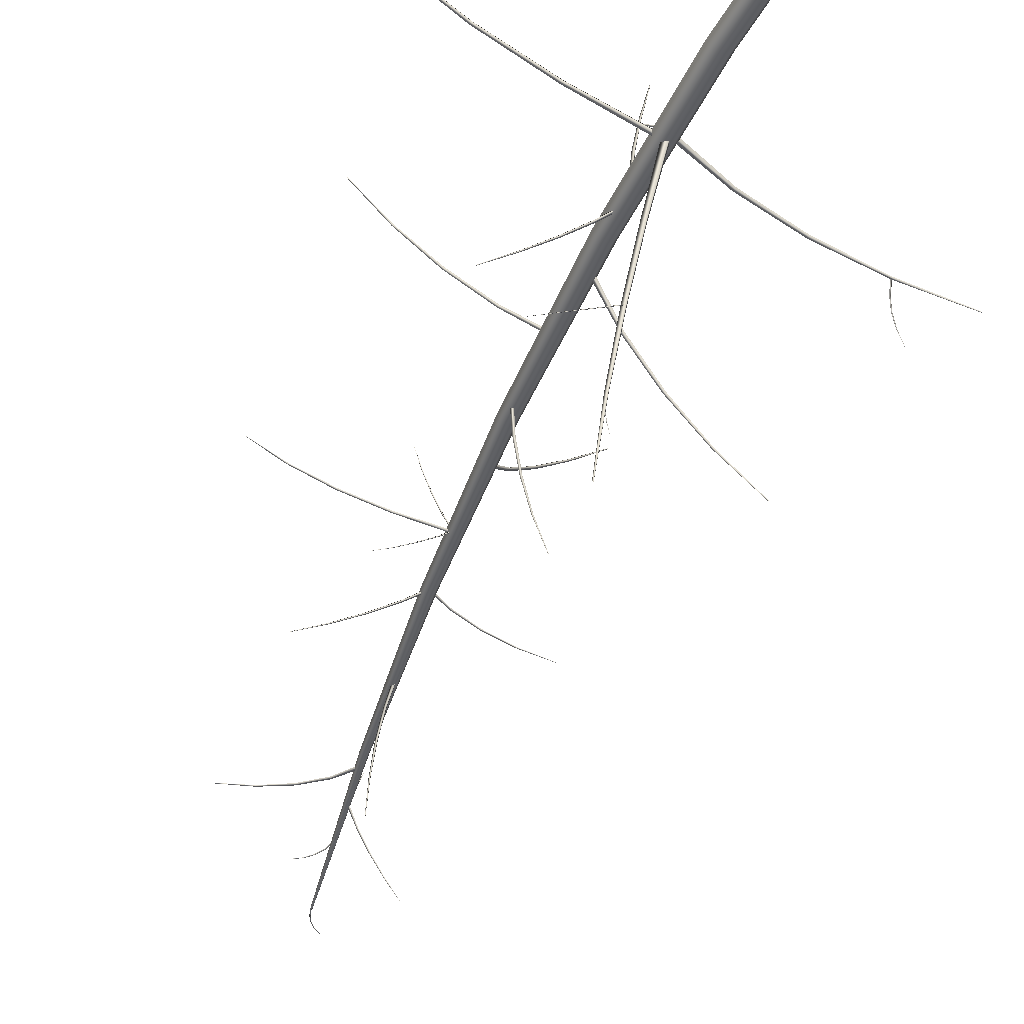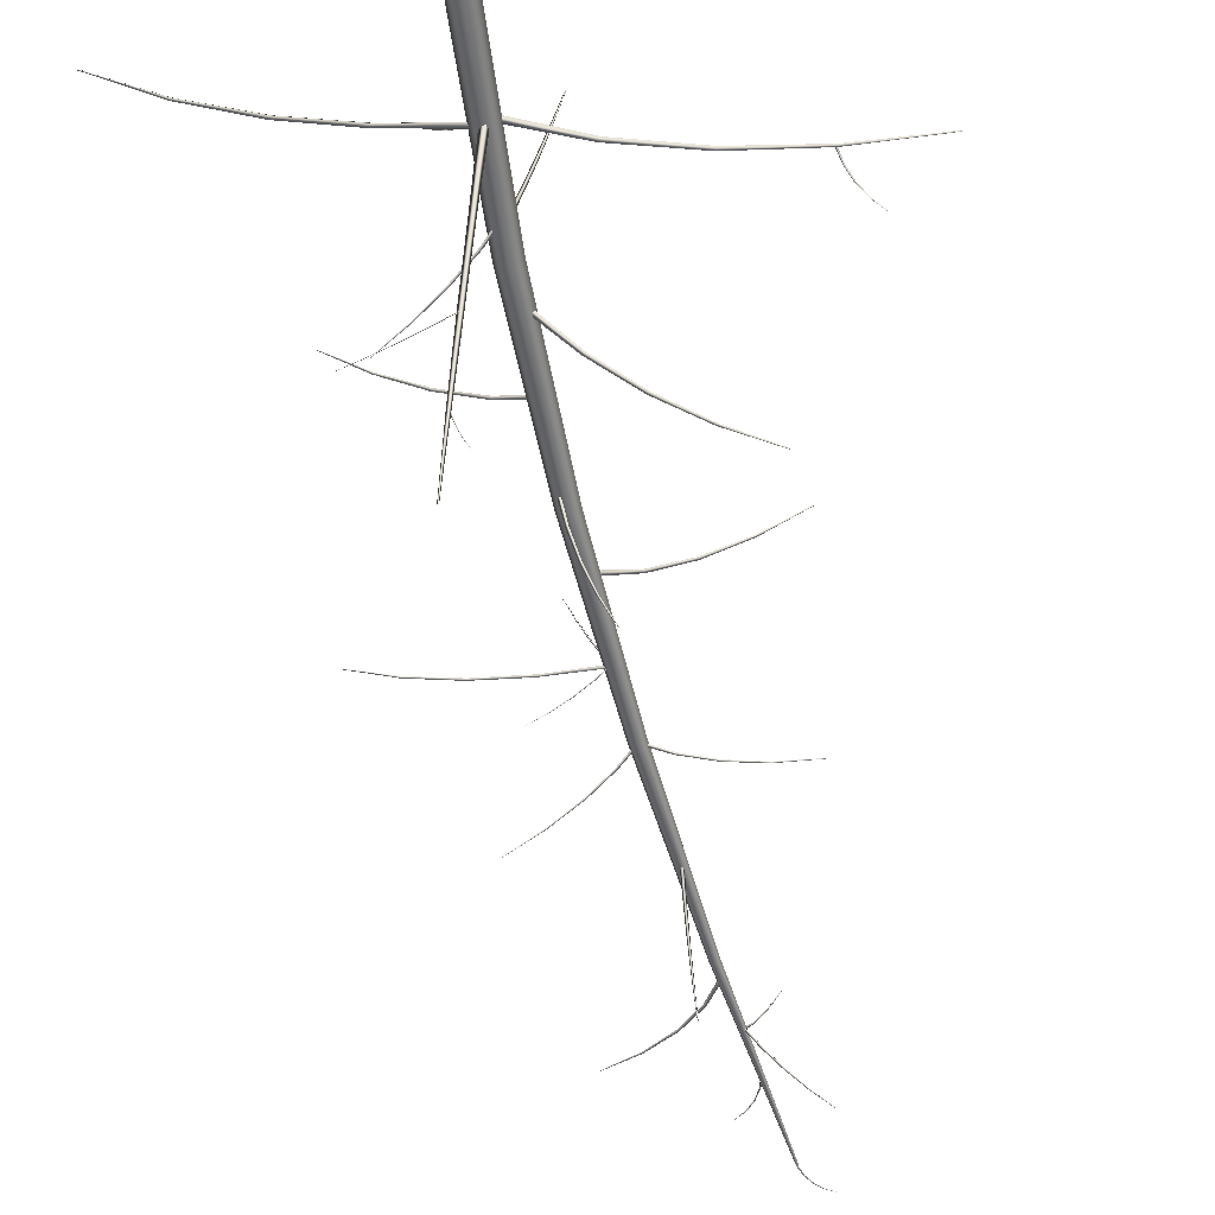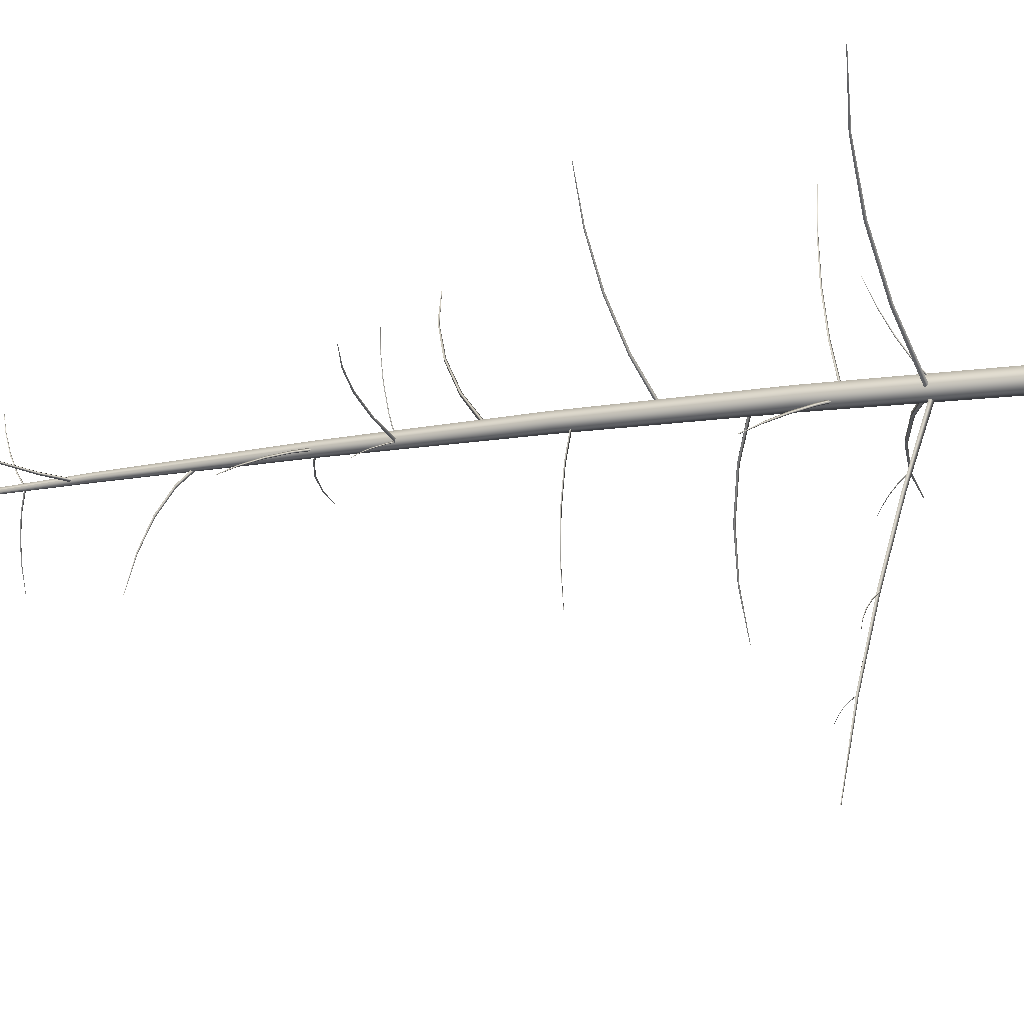
<metadata>
{"format":"obj","ext":"obj","renderer":"f3d","projection":"perspective","resolution":1024,"background":"white","views":[{"elev":-47.5,"azim":-20.5,"up":"+Z"},{"elev":-55.1,"azim":12.3,"up":"+Z"},{"elev":-16.2,"azim":-70.8,"up":"+Z"}]}
</metadata>
<code>
o Bamboo_01
v 0.1336 -0.008927 0.00216
v 0.0838 -0.01101 -0.08445
v -0.1325 1.563 -0.08224
v -0.08389 1.564 0.00216
v -0.01586 -0.01518 -0.08445
v -0.2297 1.56 -0.08224
v -0.06568 -0.01726 0.00216
v -0.2783 1.558 0.00216
v -0.01586 -0.01518 0.08876
v -0.2297 1.56 0.08655
v 0.0838 -0.01101 0.08876
v -0.1325 1.563 0.08655
v -0.2594 3.152 -0.07562
v -0.2146 3.153 0.00216
v -0.349 3.151 -0.07562
v -0.3938 3.15 0.00216
v -0.349 3.151 0.07993
v -0.2594 3.152 0.07993
v -0.3034 4.769 -0.06459
v -0.265 4.769 0.00216
v -0.3804 4.768 -0.06459
v -0.4188 4.768 0.00216
v -0.3804 4.768 0.0689
v -0.3034 4.769 0.0689
v -0.2727 6.42 -0.04914
v -0.2431 6.42 0.00216
v -0.3319 6.421 -0.04914
v -0.3615 6.421 0.00216
v -0.3319 6.421 0.05346
v -0.2727 6.42 0.05346
v -0.1746 8.11 -0.02929
v -0.1564 8.11 0.00216
v -0.2111 8.112 -0.02929
v -0.2294 8.112 0.00216
v -0.2111 8.112 0.0336
v -0.1746 8.11 0.0336
v -0.01401 9.841 -0.00502
v -0.009807 9.84 0.00216
v -0.02242 9.841 -0.00502
v -0.02663 9.841 0.00216
v -0.02242 9.841 0.00933
v -0.01401 9.841 0.00933
v -0.8628 2.386 0.3787
v -0.2749 2.306 0.02091
v -0.3015 2.316 -0.03148
v -0.8842 2.393 0.3395
v -0.8795 2.369 0.3487
v -0.3025 2.284 -0.01807
v -1.461 2.398 0.7242
v -1.482 2.403 0.6901
v -1.47 2.382 0.6966
v -2.039 2.34 1.053
v -2.055 2.343 1.029
v -2.043 2.329 1.033
v -2.567 2.218 1.371
v -2.573 2.219 1.363
v -2.568 2.214 1.364
v -0.1797 2.959 0.3949
v -0.2141 2.877 0.02059
v -0.2524 2.873 0.0284
v -0.2085 2.956 0.4008
v -0.1871 2.946 0.4058
v -0.2237 2.86 0.03731
v -0.1267 3.017 0.7924
v -0.1519 3.014 0.7976
v -0.1336 3.005 0.7991
v -0.06051 3.049 1.205
v -0.07858 3.047 1.209
v -0.0658 3.04 1.208
v 0.0169 3.052 1.622
v 0.01009 3.051 1.624
v 0.01483 3.049 1.623
v 0.3125 2.546 -0.00561
v -0.2046 2.305 -0.01334
v -0.2046 2.305 0.04864
v 0.3125 2.546 0.04091
v 0.334 2.527 0.01765
v -0.1709 2.282 0.01765
v 0.8998 2.729 -0.00279
v 0.8998 2.729 0.03809
v 0.913 2.711 0.01765
v 1.533 2.846 0.00303
v 1.533 2.846 0.03227
v 1.539 2.833 0.01765
v 2.187 2.898 0.01214
v 2.187 2.898 0.02316
v 2.189 2.893 0.01765
v -0.3514 2.474 -0.6793
v -0.2705 2.298 -0.05868
v -0.21 2.305 -0.05964
v -0.306 2.479 -0.68
v -0.3198 2.457 -0.6936
v -0.2287 2.275 -0.07829
v -0.4302 2.634 -1.329
v -0.3903 2.638 -1.33
v -0.4019 2.617 -1.339
v -0.4956 2.77 -2.001
v -0.467 2.773 -2.002
v -0.4749 2.757 -2.005
v -0.5431 2.872 -2.683
v -0.5323 2.874 -2.683
v -0.5352 2.867 -2.684
v 1.545 2.926 -0.05876
v 1.521 2.845 0.001
v 1.523 2.846 0.00969
v 1.547 2.928 -0.05225
v 1.555 2.925 -0.05649
v 1.534 2.843 0.00368
v 1.589 3.004 -0.1224
v 1.591 3.005 -0.1167
v 1.598 3.002 -0.1199
v 1.654 3.076 -0.1873
v 1.655 3.077 -0.1832
v 1.66 3.074 -0.1852
v 1.738 3.141 -0.2519
v 1.738 3.141 -0.2503
v 1.74 3.14 -0.251
v -0.3251 2.378 0.1597
v -0.2576 2.272 0.03035
v -0.2687 2.272 0.0217
v -0.3335 2.379 0.1532
v -0.3374 2.373 0.1646
v -0.2743 2.265 0.03755
v -0.4103 2.475 0.3094
v -0.4177 2.476 0.3037
v -0.4205 2.47 0.3125
v -0.5134 2.559 0.4753
v -0.5186 2.56 0.4712
v -0.5201 2.555 0.4767
v -0.6317 2.628 0.6534
v -0.6337 2.629 0.6518
v -0.6342 2.627 0.6537
v -0.6264 4.155 0.3117
v -0.2645 4.052 0.03916
v -0.2931 4.049 0.00688
v -0.6479 4.152 0.2875
v -0.6389 4.139 0.3069
v -0.2843 4.031 0.03545
v -0.9928 4.211 0.6112
v -1.012 4.209 0.5899
v -1.001 4.197 0.6042
v -1.353 4.22 0.9213
v -1.366 4.218 0.906
v -1.356 4.21 0.9144
v -1.694 4.183 1.23
v -1.699 4.182 1.224
v -1.695 4.179 1.227
v -0.428 2.995 -0.08032
v -0.264 2.861 0.00246
v -0.2473 2.862 -0.02444
v -0.4155 2.996 -0.1005
v -0.4352 2.989 -0.09981
v -0.2745 2.854 -0.02396
v -0.6249 3.118 -0.1824
v -0.6139 3.119 -0.2002
v -0.6297 3.112 -0.1988
v -0.849 3.226 -0.3058
v -0.8412 3.227 -0.3185
v -0.8513 3.221 -0.3169
v -1.095 3.317 -0.4476
v -1.092 3.317 -0.4523
v -1.095 3.315 -0.4516
v -0.4749 2.811 -2.027
v -0.4823 2.765 -2.001
v -0.4757 2.766 -1.995
v -0.4699 2.812 -2.022
v -0.4681 2.811 -2.028
v -0.4732 2.765 -2.003
v -0.4587 2.856 -2.062
v -0.4543 2.857 -2.057
v -0.4529 2.855 -2.063
v -0.4328 2.899 -2.105
v -0.4297 2.899 -2.102
v -0.4288 2.898 -2.105
v -0.3978 2.938 -2.155
v -0.3967 2.938 -2.153
v -0.3963 2.938 -2.155
v -0.584 2.632 -1.427
v -0.4104 2.623 -1.332
v -0.4063 2.625 -1.339
v -0.5808 2.634 -1.433
v -0.5768 2.628 -1.432
v -0.749 2.631 -1.528
v -0.7463 2.632 -1.533
v -0.7415 2.627 -1.532
v -0.9002 2.619 -1.634
v -0.8982 2.62 -1.637
v -0.894 2.617 -1.636
v -1.034 2.597 -1.741
v -1.033 2.597 -1.742
v -1.031 2.596 -1.741
v -0.00962 3.629 -0.2995
v -0.2904 3.463 -0.0137
v -0.2616 3.466 0.02115
v 0.01196 3.632 -0.2734
v 0.01478 3.616 -0.2925
v -0.255 3.447 -0.00708
v 0.3132 3.751 -0.6085
v 0.3322 3.753 -0.5855
v 0.3316 3.739 -0.5995
v 0.6686 3.825 -0.9235
v 0.6822 3.827 -0.9071
v 0.6795 3.817 -0.9152
v 1.042 3.851 -1.233
v 1.047 3.852 -1.227
v 1.046 3.848 -1.229
v -0.3421 4.692 -0.2782
v -0.3891 4.624 0.00478
v -0.3635 4.63 0.01534
v -0.3229 4.697 -0.2703
v -0.3217 4.686 -0.279
v -0.3616 4.616 0.00216
v -0.2732 4.743 -0.5773
v -0.2564 4.748 -0.5703
v -0.2557 4.738 -0.5757
v -0.1796 4.776 -0.8839
v -0.1676 4.78 -0.8789
v -0.1676 4.773 -0.8811
v -0.06345 4.791 -1.19
v -0.0589 4.792 -1.189
v -0.05903 4.789 -1.189
v -0.4019 5.888 0.1647
v -0.3303 5.861 -0.01242
v -0.3143 5.862 -0.00609
v -0.3898 5.888 0.1694
v -0.3962 5.883 0.1699
v -0.3233 5.855 -0.00441
v -0.4787 5.898 0.3576
v -0.4682 5.899 0.3618
v -0.4731 5.894 0.3605
v -0.5557 5.89 0.5599
v -0.5481 5.891 0.5629
v -0.5511 5.887 0.5607
v -0.6287 5.863 0.7622
v -0.6258 5.863 0.7633
v -0.6268 5.862 0.7621
v -0.7666 5.858 0.03686
v -0.324 5.856 0.00297
v -0.3268 5.855 -0.0291
v -0.7686 5.858 0.01278
v -0.7582 5.847 0.02551
v -0.3166 5.841 -0.01179
v -1.181 5.825 0.07562
v -1.182 5.824 0.05447
v -1.17 5.815 0.06528
v -1.55 5.758 0.1135
v -1.551 5.757 0.0984
v -1.54 5.751 0.1059
v -1.865 5.661 0.149
v -1.865 5.66 0.1433
v -1.861 5.658 0.1461
v -0.4347 5.895 -0.06197
v -0.3039 5.833 -0.00655
v -0.3102 5.832 0.00467
v -0.4394 5.894 -0.05355
v -0.4391 5.889 -0.06016
v -0.3106 5.827 -0.00441
v -0.5769 5.941 -0.1286
v -0.581 5.94 -0.1212
v -0.5795 5.936 -0.1265
v -0.726 5.968 -0.2032
v -0.7289 5.968 -0.1979
v -0.7269 5.964 -0.2012
v -0.8749 5.973 -0.2824
v -0.876 5.973 -0.2804
v -0.8749 5.971 -0.2815
v -0.06427 5.509 0.346
v -0.2969 5.24 0.00363
v -0.3275 5.236 0.03594
v -0.0872 5.507 0.3703
v -0.06119 5.492 0.3651
v -0.2903 5.219 0.03227
v 0.218 5.729 0.7093
v 0.1979 5.727 0.7307
v 0.2179 5.713 0.7228
v 0.5343 5.891 1.083
v 0.5199 5.889 1.098
v 0.5322 5.878 1.09
v 0.8711 5.992 1.454
v 0.8656 5.992 1.459
v 0.8698 5.987 1.456
v -0.1068 6.539 -0.00668
v -0.3134 6.424 0.0152
v -0.3147 6.424 -0.01081
v -0.1078 6.538 -0.0262
v -0.09679 6.53 -0.01637
v -0.2991 6.414 0.00216
v 0.1435 6.63 -0.02697
v 0.1427 6.63 -0.04412
v 0.1504 6.622 -0.03531
v 0.4311 6.691 -0.04812
v 0.4305 6.69 -0.0604
v 0.4342 6.684 -0.05396
v 0.7441 6.715 -0.06929
v 0.7439 6.715 -0.07391
v 0.7448 6.713 -0.07146
v -0.4492 6.549 -0.05878
v -0.2788 6.424 0.00076
v -0.2913 6.422 0.02341
v -0.4586 6.548 -0.04178
v -0.464 6.541 -0.05769
v -0.6593 6.654 -0.1477
v -0.6676 6.653 -0.1328
v -0.6707 6.646 -0.1462
v -0.9059 6.732 -0.2625
v -0.9119 6.731 -0.2518
v -0.9126 6.725 -0.2607
v -1.179 6.775 -0.399
v -1.182 6.775 -0.395
v -1.181 6.772 -0.3981
v -0.2612 7.477 -0.1318
v -0.246 7.31 0.01381
v -0.2149 7.312 0.01656
v -0.2379 7.478 -0.1297
v -0.2467 7.471 -0.148
v -0.2268 7.304 -0.0095
v -0.27 7.623 -0.333
v -0.2495 7.624 -0.3312
v -0.2573 7.617 -0.3451
v -0.2682 7.743 -0.581
v -0.2535 7.744 -0.5797
v -0.2591 7.738 -0.5879
v -0.2561 7.835 -0.864
v -0.2505 7.835 -0.8635
v -0.2527 7.833 -0.8662
v -0.317 8.468 0.04151
v -0.1613 8.245 0.00928
v -0.1643 8.246 -0.02188
v -0.3193 8.469 0.01812
v -0.335 8.459 0.03056
v -0.187 8.235 -0.00497
v -0.5267 8.663 0.0787
v -0.5287 8.663 0.05815
v -0.5403 8.654 0.06872
v -0.7819 8.822 0.1153
v -0.7833 8.822 0.1006
v -0.7898 8.814 0.108
v -1.071 8.941 0.1498
v -1.071 8.941 0.1442
v -1.073 8.938 0.147
v -0.02273 8.742 -0.1222
v -0.1235 8.668 0.01727
v -0.139 8.667 0.00196
v -0.03438 8.741 -0.1337
v -0.02109 8.736 -0.133
v -0.1207 8.661 0.00216
v 0.09698 8.805 -0.2736
v 0.08674 8.804 -0.2837
v 0.09751 8.799 -0.2819
v 0.2315 8.855 -0.4356
v 0.2241 8.854 -0.4429
v 0.2312 8.85 -0.4408
v 0.3774 8.89 -0.6044
v 0.3746 8.89 -0.6072
v 0.3771 8.889 -0.6062
v -0.00081 9.942 0.01928
v -0.02713 9.842 0.0025
v -0.021 9.842 -0.00836
v 0.003778 9.942 0.01113
v 0.008265 9.94 0.01895
v -0.01489 9.84 0.00216
v 0.03991 10.04 0.04521
v 0.04395 10.04 0.03805
v 0.0476 10.04 0.04472
v 0.09559 10.13 0.07867
v 0.09847 10.13 0.07354
v 0.1008 10.13 0.07814
v 0.1649 10.21 0.1187
v 0.166 10.21 0.1168
v 0.1668 10.21 0.1185
v -0.1233 9.178 0.00585
v -0.08975 9.086 0.01068
v -0.0945 9.085 -0.00096
v -0.1269 9.177 -0.00289
v -0.1332 9.174 0.00534
v -0.1031 9.082 0.00998
v -0.1744 9.265 0.0101
v -0.1775 9.264 0.00242
v -0.1827 9.261 0.00961
v -0.2431 9.344 0.02224
v -0.2453 9.344 0.01675
v -0.2487 9.341 0.02183
v -0.3279 9.415 0.04191
v -0.3287 9.415 0.03984
v -0.3299 9.414 0.04174
v -0.09947 8.755 0.1265
v -0.1376 8.666 -0.00744
v -0.1172 8.667 -0.01562
v -0.08416 8.756 0.1203
v -0.08695 8.751 0.1331
v -0.05196 8.835 0.2841
v -0.0385 8.836 0.2787
v -0.0413 8.831 0.2888
v 0.006927 8.905 0.4615
v 0.01655 8.905 0.4577
v 0.01426 8.901 0.464
v 0.07589 8.962 0.6544
v 0.07952 8.962 0.6529
v 0.07859 8.961 0.6551
f 1 2 3 4
f 2 5 6 3
f 5 7 8 6
f 7 9 10 8
f 9 11 12 10
f 11 1 4 12
f 4 3 13 14
f 3 6 15 13
f 6 8 16 15
f 8 10 17 16
f 10 12 18 17
f 12 4 14 18
f 14 13 19 20
f 13 15 21 19
f 15 16 22 21
f 16 17 23 22
f 17 18 24 23
f 18 14 20 24
f 20 19 25 26
f 19 21 27 25
f 21 22 28 27
f 22 23 29 28
f 23 24 30 29
f 24 20 26 30
f 26 25 31 32
f 25 27 33 31
f 27 28 34 33
f 28 29 35 34
f 29 30 36 35
f 30 26 32 36
f 32 31 37 38
f 31 33 39 37
f 33 34 40 39
f 34 35 41 40
f 35 36 42 41
f 36 32 38 42
f 43 44 45 46
f 47 48 44 43
f 46 45 48 47
f 49 43 46 50
f 51 47 43 49
f 50 46 47 51
f 52 49 50 53
f 54 51 49 52
f 53 50 51 54
f 55 52 53 56
f 57 54 52 55
f 56 53 54 57
f 58 59 60 61
f 62 63 59 58
f 61 60 63 62
f 64 58 61 65
f 66 62 58 64
f 65 61 62 66
f 67 64 65 68
f 69 66 64 67
f 68 65 66 69
f 70 67 68 71
f 72 69 67 70
f 71 68 69 72
f 73 74 75 76
f 77 78 74 73
f 76 75 78 77
f 79 73 76 80
f 81 77 73 79
f 80 76 77 81
f 82 79 80 83
f 84 81 79 82
f 83 80 81 84
f 85 82 83 86
f 87 84 82 85
f 86 83 84 87
f 88 89 90 91
f 92 93 89 88
f 91 90 93 92
f 94 88 91 95
f 96 92 88 94
f 95 91 92 96
f 97 94 95 98
f 99 96 94 97
f 98 95 96 99
f 100 97 98 101
f 102 99 97 100
f 101 98 99 102
f 103 104 105 106
f 107 108 104 103
f 106 105 108 107
f 109 103 106 110
f 111 107 103 109
f 110 106 107 111
f 112 109 110 113
f 114 111 109 112
f 113 110 111 114
f 115 112 113 116
f 117 114 112 115
f 116 113 114 117
f 118 119 120 121
f 122 123 119 118
f 121 120 123 122
f 124 118 121 125
f 126 122 118 124
f 125 121 122 126
f 127 124 125 128
f 129 126 124 127
f 128 125 126 129
f 130 127 128 131
f 132 129 127 130
f 131 128 129 132
f 133 134 135 136
f 137 138 134 133
f 136 135 138 137
f 139 133 136 140
f 141 137 133 139
f 140 136 137 141
f 142 139 140 143
f 144 141 139 142
f 143 140 141 144
f 145 142 143 146
f 147 144 142 145
f 146 143 144 147
f 148 149 150 151
f 152 153 149 148
f 151 150 153 152
f 154 148 151 155
f 156 152 148 154
f 155 151 152 156
f 157 154 155 158
f 159 156 154 157
f 158 155 156 159
f 160 157 158 161
f 162 159 157 160
f 161 158 159 162
f 163 164 165 166
f 167 168 164 163
f 166 165 168 167
f 169 163 166 170
f 171 167 163 169
f 170 166 167 171
f 172 169 170 173
f 174 171 169 172
f 173 170 171 174
f 175 172 173 176
f 177 174 172 175
f 176 173 174 177
f 178 179 180 181
f 182 96 179 178
f 181 180 96 182
f 183 178 181 184
f 185 182 178 183
f 184 181 182 185
f 186 183 184 187
f 188 185 183 186
f 187 184 185 188
f 189 186 187 190
f 191 188 186 189
f 190 187 188 191
f 192 193 194 195
f 196 197 193 192
f 195 194 197 196
f 198 192 195 199
f 200 196 192 198
f 199 195 196 200
f 201 198 199 202
f 203 200 198 201
f 202 199 200 203
f 204 201 202 205
f 206 203 201 204
f 205 202 203 206
f 207 208 209 210
f 211 212 208 207
f 210 209 212 211
f 213 207 210 214
f 215 211 207 213
f 214 210 211 215
f 216 213 214 217
f 218 215 213 216
f 217 214 215 218
f 219 216 217 220
f 221 218 216 219
f 220 217 218 221
f 222 223 224 225
f 226 227 223 222
f 225 224 227 226
f 228 222 225 229
f 230 226 222 228
f 229 225 226 230
f 231 228 229 232
f 233 230 228 231
f 232 229 230 233
f 234 231 232 235
f 236 233 231 234
f 235 232 233 236
f 237 238 239 240
f 241 242 238 237
f 240 239 242 241
f 243 237 240 244
f 245 241 237 243
f 244 240 241 245
f 246 243 244 247
f 248 245 243 246
f 247 244 245 248
f 249 246 247 250
f 251 248 246 249
f 250 247 248 251
f 252 253 254 255
f 256 257 253 252
f 255 254 257 256
f 258 252 255 259
f 260 256 252 258
f 259 255 256 260
f 261 258 259 262
f 263 260 258 261
f 262 259 260 263
f 264 261 262 265
f 266 263 261 264
f 265 262 263 266
f 267 268 269 270
f 271 272 268 267
f 270 269 272 271
f 273 267 270 274
f 275 271 267 273
f 274 270 271 275
f 276 273 274 277
f 278 275 273 276
f 277 274 275 278
f 279 276 277 280
f 281 278 276 279
f 280 277 278 281
f 282 283 284 285
f 286 287 283 282
f 285 284 287 286
f 288 282 285 289
f 290 286 282 288
f 289 285 286 290
f 291 288 289 292
f 293 290 288 291
f 292 289 290 293
f 294 291 292 295
f 296 293 291 294
f 295 292 293 296
f 297 298 299 300
f 301 287 298 297
f 300 299 287 301
f 302 297 300 303
f 304 301 297 302
f 303 300 301 304
f 305 302 303 306
f 307 304 302 305
f 306 303 304 307
f 308 305 306 309
f 310 307 305 308
f 309 306 307 310
f 311 312 313 314
f 315 316 312 311
f 314 313 316 315
f 317 311 314 318
f 319 315 311 317
f 318 314 315 319
f 320 317 318 321
f 322 319 317 320
f 321 318 319 322
f 323 320 321 324
f 325 322 320 323
f 324 321 322 325
f 326 327 328 329
f 330 331 327 326
f 329 328 331 330
f 332 326 329 333
f 334 330 326 332
f 333 329 330 334
f 335 332 333 336
f 337 334 332 335
f 336 333 334 337
f 338 335 336 339
f 340 337 335 338
f 339 336 337 340
f 341 342 343 344
f 345 346 342 341
f 344 343 346 345
f 347 341 344 348
f 349 345 341 347
f 348 344 345 349
f 350 347 348 351
f 352 349 347 350
f 351 348 349 352
f 353 350 351 354
f 355 352 350 353
f 354 351 352 355
f 356 357 358 359
f 360 361 357 356
f 359 358 361 360
f 362 356 359 363
f 364 360 356 362
f 363 359 360 364
f 365 362 363 366
f 367 364 362 365
f 366 363 364 367
f 368 365 366 369
f 370 367 365 368
f 369 366 367 370
f 371 372 373 374
f 375 376 372 371
f 374 373 376 375
f 377 371 374 378
f 379 375 371 377
f 378 374 375 379
f 380 377 378 381
f 382 379 377 380
f 381 378 379 382
f 383 380 381 384
f 385 382 380 383
f 384 381 382 385
f 386 387 388 389
f 390 346 387 386
f 389 388 346 390
f 391 386 389 392
f 393 390 386 391
f 392 389 390 393
f 394 391 392 395
f 396 393 391 394
f 395 392 393 396
f 397 394 395 398
f 399 396 394 397
f 398 395 396 399

</code>
